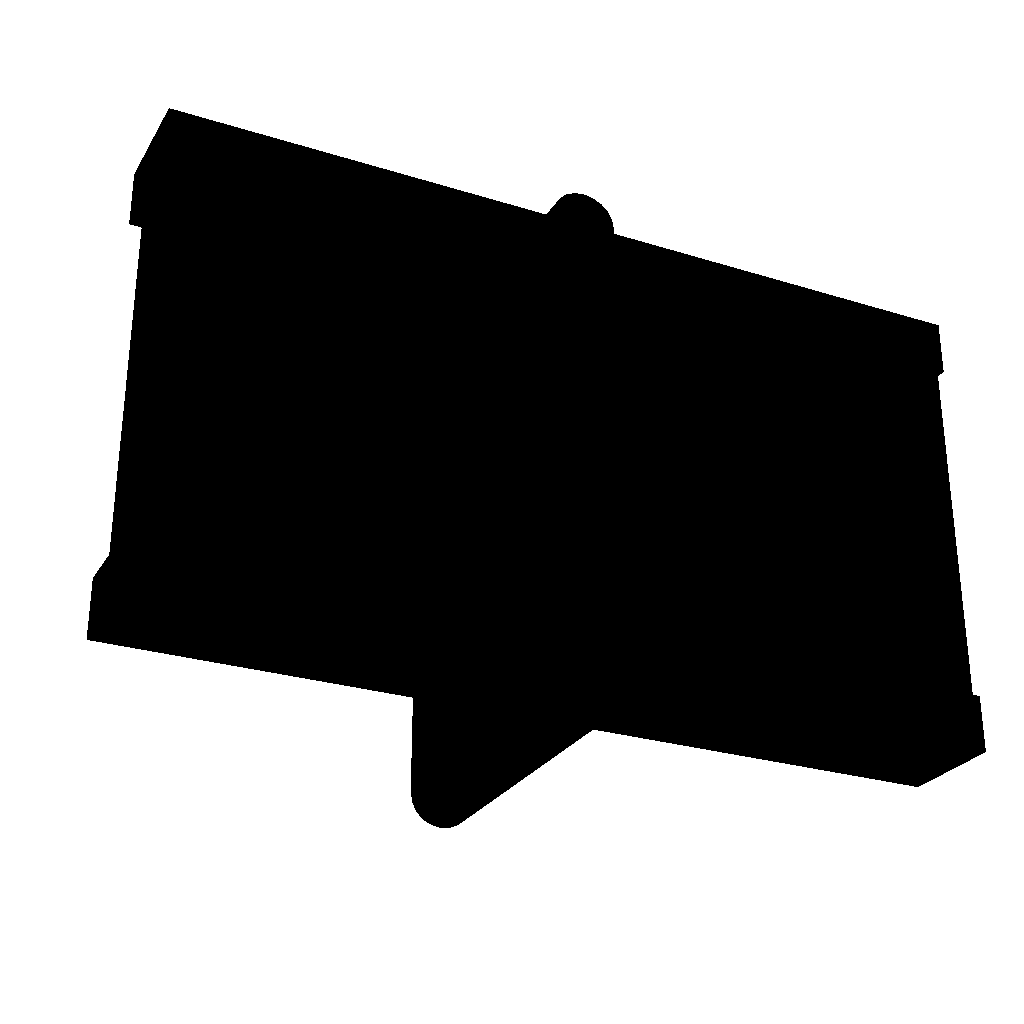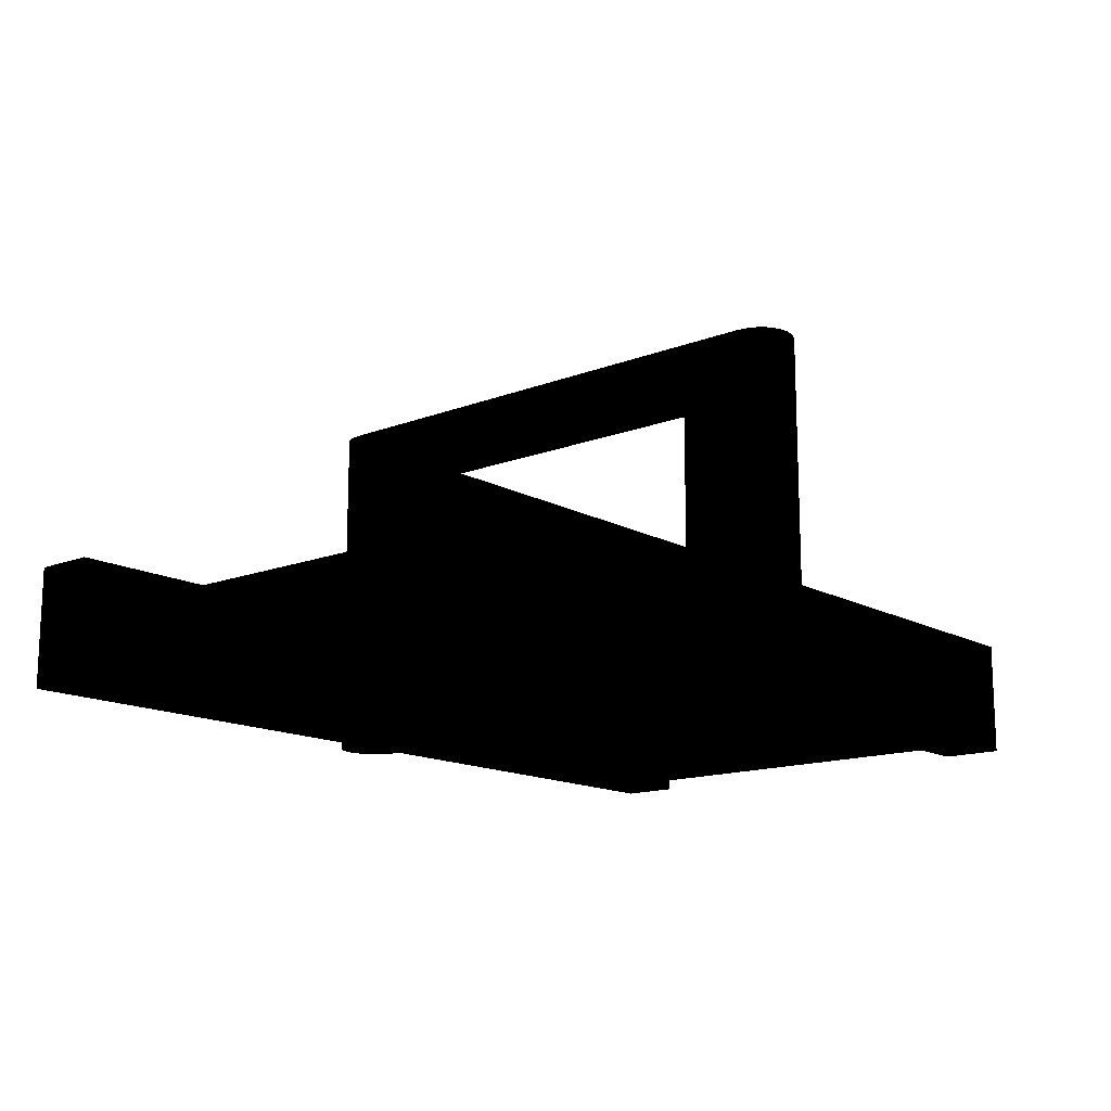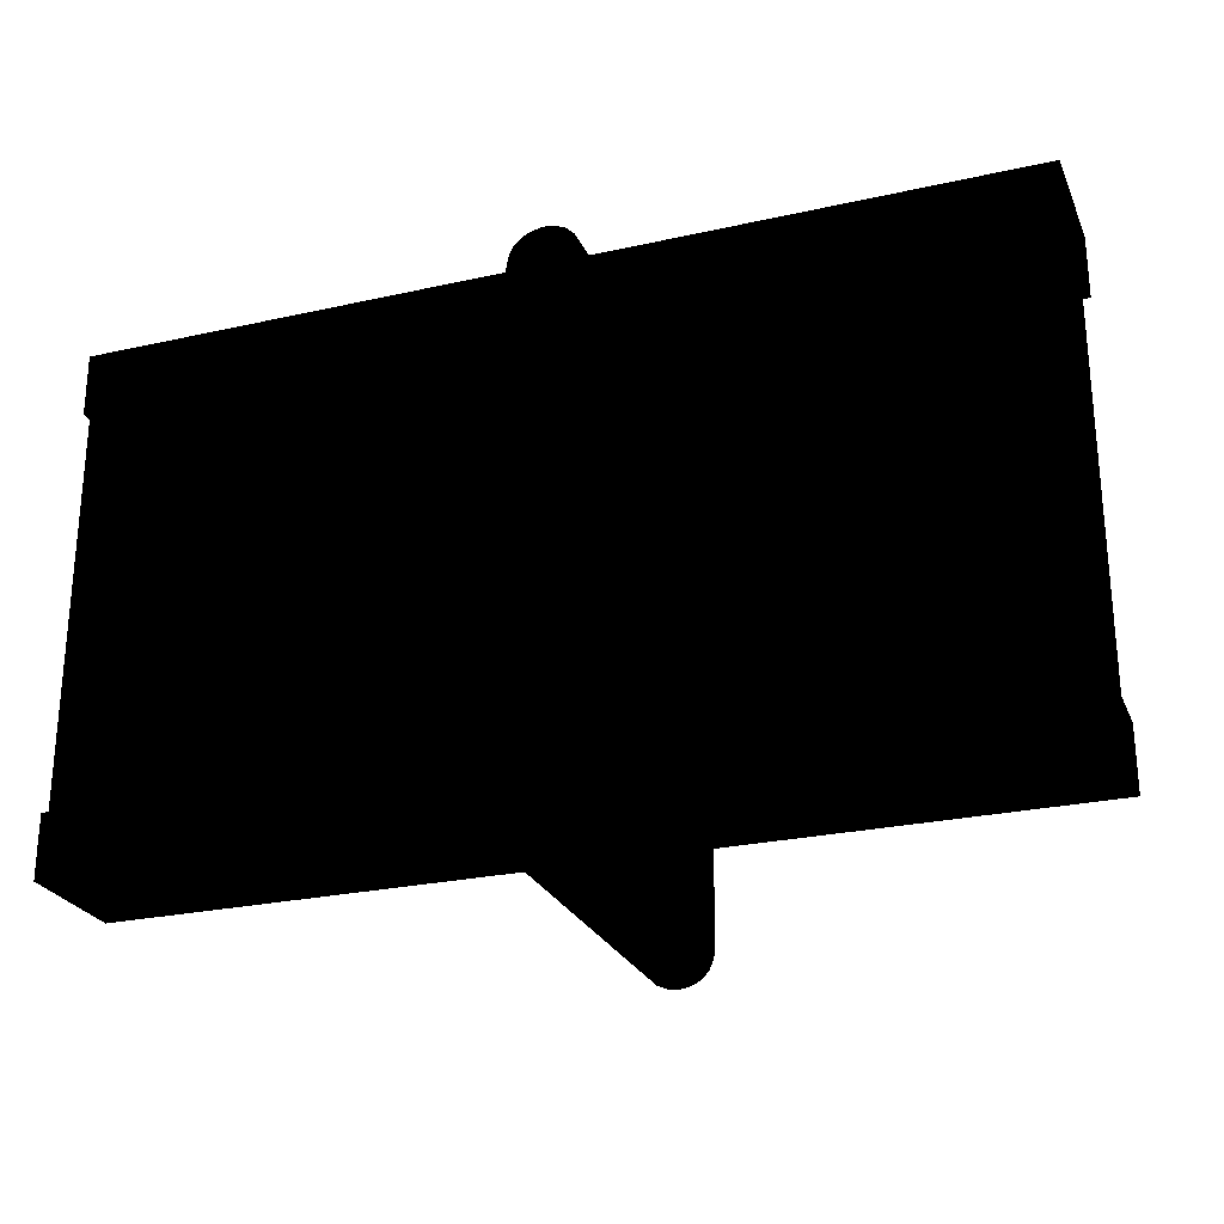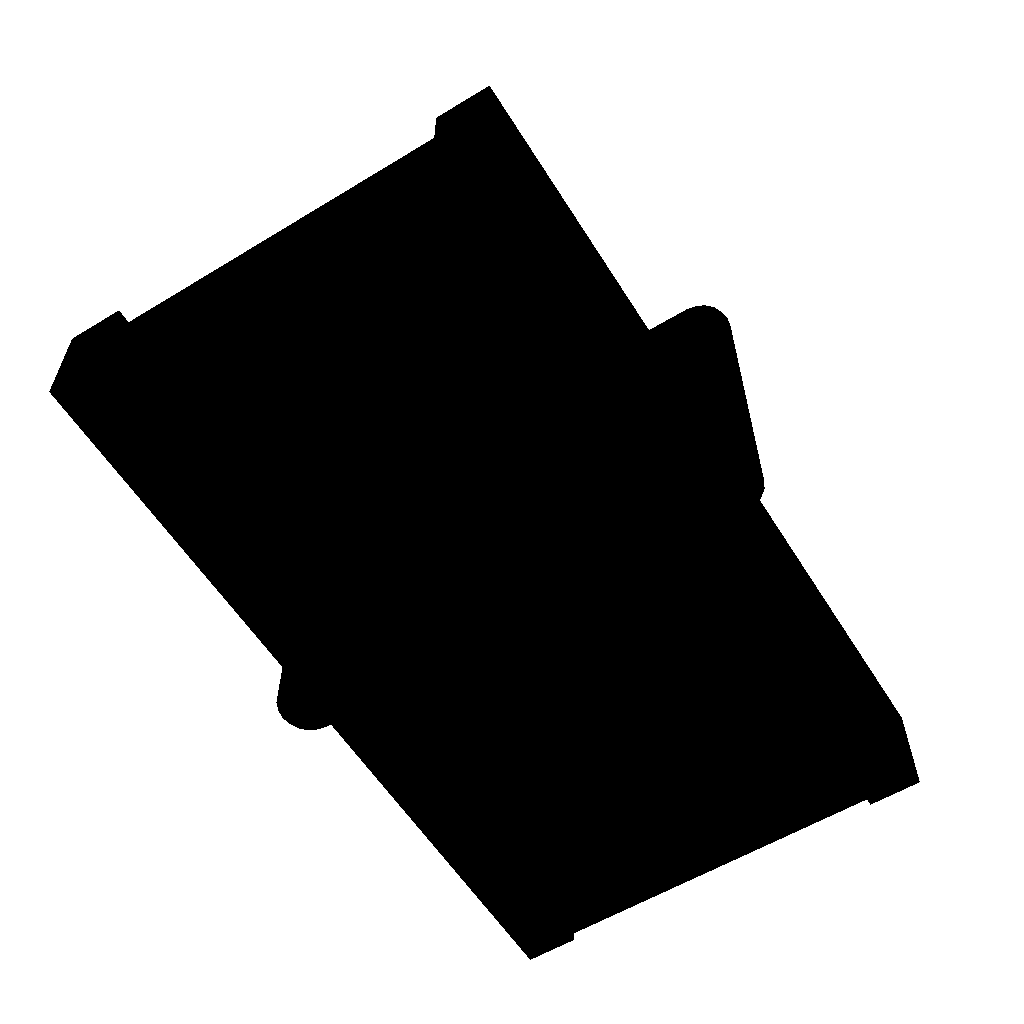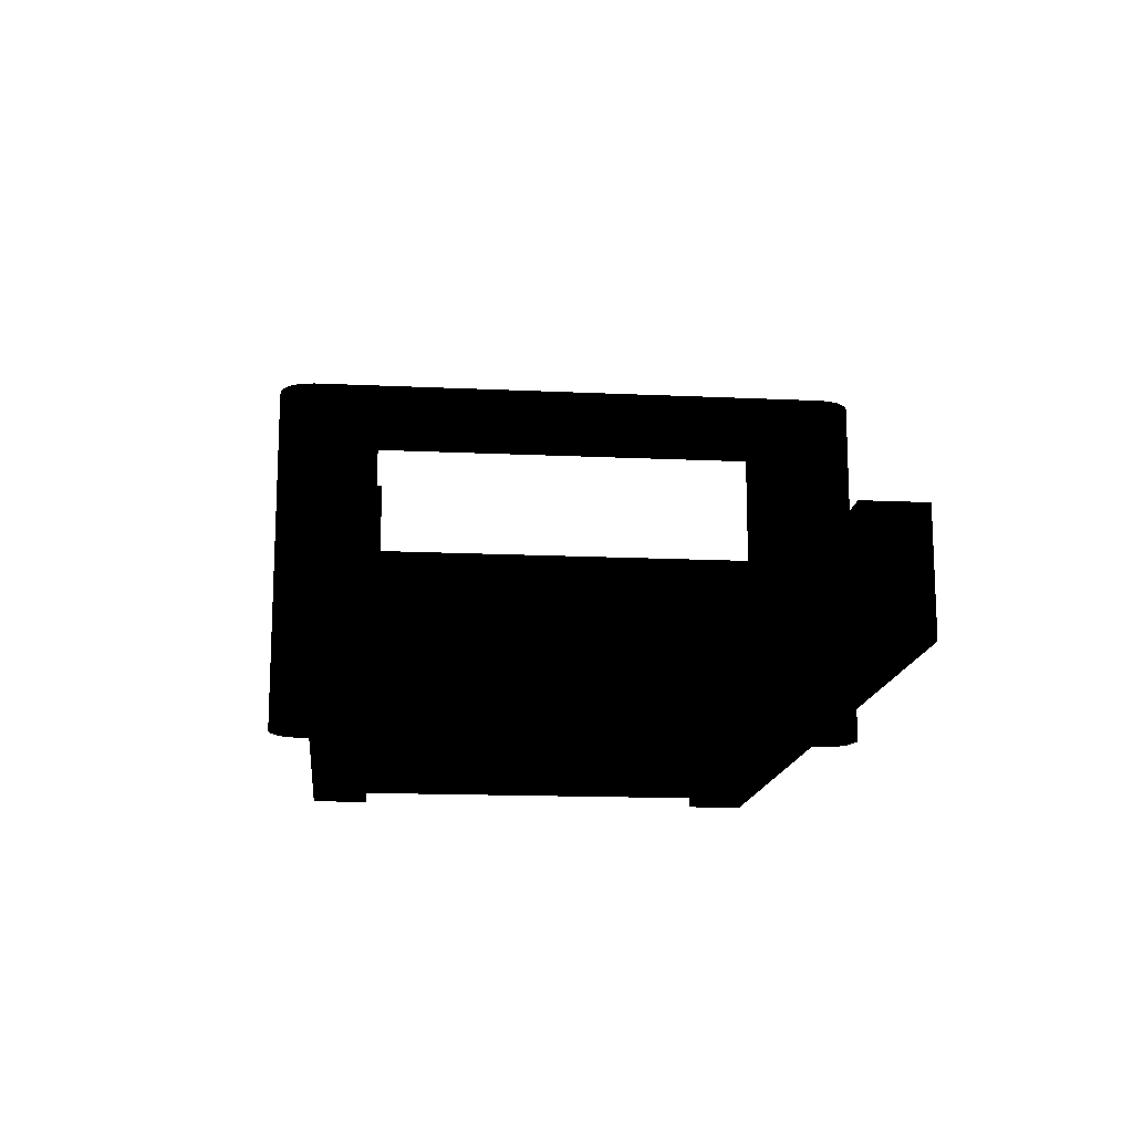
<metadata>
{"format":"obj","ext":"obj","renderer":"f3d","projection":"perspective","resolution":1024,"background":"white","views":[{"elev":-27.2,"azim":-25.6,"up":"+Z"},{"elev":-14.6,"azim":130.1,"up":"+Y"},{"elev":-25.6,"azim":19.8,"up":"+Z"},{"elev":-58.5,"azim":-58.0,"up":"+Y"},{"elev":-15.0,"azim":84.2,"up":"+Y"}]}
</metadata>
<code>
v 0 0.13 -0.284 0 0 0
v -0.5 0.13 -0.284 0 0 0
v -0.5 0.13 -0.216 0 0 0
v 0.5 0.13 -0.284 0 0 0
v 0.5 0.13 -0.216 0 0 0
v -0.5 0.13 -0.216 0 0 0
v -0.5 0.26 -0.216 0 0 0
v 0 0.26 -0.216 0 0 0
v 0.5 0.13 -0.216 0 0 0
v 0.5 0.26 -0.216 0 0 0
v -0.5 0.2 -0.25 0 0 0
v 0 0.2 -0.25 0 0 0
v 0 0.2 -0 0 0 0
v -0.5 0.2 0 0 0 0
v -0.5 0.2 0.25 0 0 0
v 0 0.2 0.25 0 0 0
v -0.5 0.2 -0.25 0 0 0
v -0.5 0.142 -0.25 0 0 0
v 0 0.2 -0.25 0 0 0
v 0 0.142 -0.25 0 0 0
v 0.5 0.142 -0.25 0 0 0
v 0.5 0.2 -0.25 0 0 0
v 0 0.2 -0.25 0 0 0
v 0.5 0.2 -0.25 0 0 0
v 0 0.2 -0 0 0 0
v 0.5 0.2 -0 0 0 0
v 0.5 0.2 0.25 0 0 0
v 0 0.2 0.25 0 0 0
v 0 0.26 -0.284 0 0 0
v 0.5 0.26 -0.284 0 0 0
v 0.5 0.26 -0.216 0 0 0
v 0 0.26 -0.216 0 0 0
v 0 0.26 -0.284 0 0 0
v -0.5 0.26 -0.216 0 0 0
v -0.5 0.26 -0.284 0 0 0
v 0.5 0.26 -0.284 0 0 0
v 0 0.26 -0.284 0 0 0
v 0 0.13 -0.284 0 0 0
v 0.5 0.13 -0.284 0 0 0
v 0 0.26 -0.284 0 0 0
v -0.5 0.13 -0.284 0 0 0
v -0.5 0.26 -0.284 0 0 0
v 0.5 0.142 -0 0 0 0
v 0.5 0.142 -0.25 0 0 0
v 0 0.142 -0.25 0 0 0
v 0 0.142 -0 0 0 0
v -0.5 0.142 0 0 0 0
v -0.5 0.142 -0.25 0 0 0
v 0 0.142 0.25 0 0 0
v 0.5 0.142 0.25 0 0 0
v -0.5 0.142 0.25 0 0 0
v 0.5 0.13 0.284 0 0 0
v 0.5 0.13 0.216 0 0 0
v -0.5 0.13 0.216 0 0 0
v -0.5 0.13 0.284 0 0 0
v 0 0.13 0.284 0 0 0
v -0.5 0.26 0.216 0 0 0
v -0.5 0.13 0.216 0 0 0
v 0.5 0.13 0.216 0 0 0
v 0 0.26 0.216 0 0 0
v 0.5 0.26 0.216 0 0 0
v -0.5 0.142 0.25 0 0 0
v -0.5 0.2 0.25 0 0 0
v 0 0.2 0.25 0 0 0
v 0 0.142 0.25 0 0 0
v 0.5 0.142 0.25 0 0 0
v 0.5 0.2 0.25 0 0 0
v 0.5 0.26 0.284 0 0 0
v 0 0.26 0.284 0 0 0
v 0.5 0.26 0.216 0 0 0
v 0 0.26 0.216 0 0 0
v 0 0.26 0.284 0 0 0
v -0.5 0.26 0.216 0 0 0
v -0.5 0.26 0.284 0 0 0
v 0.5 0.26 0.284 0 0 0
v 0.5 0.13 0.284 0 0 0
v 0 0.13 0.284 0 0 0
v 0 0.26 0.284 0 0 0
v 0 0.26 0.284 0 0 0
v -0.5 0.13 0.284 0 0 0
v -0.5 0.26 0.284 0 0 0
v -0.039 0.469 -0.216 0 0 0
v -0.039 0.469 -0 0 0 0
v 0 0.469 -0.216 0 0 0
v -0 0.469 -0 0 0 0
v 0.039 0.469 -0.216 0 0 0
v 0.039 0.469 -0 0 0 0
v 0.039 0.469 0.216 0 0 0
v 0 0.469 0.216 0 0 0
v -0.039 0.469 0.216 0 0 0
v 0.012 0.52 -0.326 0 0 0
v 0 0.52 -0.328 0 0 0
v 0 0.469 -0.328 0 0 0
v 0.012 0.469 -0.326 0 0 0
v 0.023 0.52 -0.321 0 0 0
v 0.023 0.469 -0.321 0 0 0
v 0.032 0.52 -0.312 0 0 0
v 0.032 0.469 -0.312 0 0 0
v 0.037 0.52 -0.301 0 0 0
v 0.037 0.469 -0.301 0 0 0
v 0.039 0.52 -0.289 0 0 0
v 0.039 0.469 -0.289 0 0 0
v 0.039 0.52 -0.216 0 0 0
v 0.023 0.13 -0.321 0 0 0
v 0.012 0.13 -0.326 0 0 0
v 0.032 0.13 -0.312 0 0 0
v 0 0.469 -0.328 0 0 0
v 0.037 0.13 -0.301 0 0 0
v 0 0.13 -0.328 0 0 0
v 0.039 0.13 -0.289 0 0 0
v -0.012 0.469 -0.326 0 0 0
v -0.012 0.13 -0.326 0 0 0
v 0.039 0.26 -0.284 0 0 0
v 0.039 0.13 -0.284 0 0 0
v 0.039 0.469 -0.216 0 0 0
v 0.039 0.26 -0.216 0 0 0
v 0.039 0.469 -0 0 0 0
v 0.039 0.52 -0 0 0 0
v 0.039 0.52 0.216 0 0 0
v 0.039 0.469 0.216 0 0 0
v 0.039 0.469 0.289 0 0 0
v 0.039 0.26 0.216 0 0 0
v 0.039 0.26 0.284 0 0 0
v 0.039 0.13 0.284 0 0 0
v 0.039 0.52 0.289 0 0 0
v 0.039 0.13 0.289 0 0 0
v 0.037 0.469 0.301 0 0 0
v 0.037 0.52 0.301 0 0 0
v 0.037 0.13 0.301 0 0 0
v 0.032 0.469 0.312 0 0 0
v 0.032 0.52 0.312 0 0 0
v 0.032 0.13 0.312 0 0 0
v 0.023 0.469 0.321 0 0 0
v 0.023 0.52 0.321 0 0 0
v 0.023 0.13 0.321 0 0 0
v 0.012 0.469 0.326 0 0 0
v 0.012 0.52 0.326 0 0 0
v 0.012 0.13 0.326 0 0 0
v 0 0.469 0.328 0 0 0
v 0 0.52 0.328 0 0 0
v 0 0.469 0.328 0 0 0
v 0 0.13 0.328 0 0 0
v -0.012 0.469 0.326 0 0 0
v -0.012 0.13 0.326 0 0 0
v -0.023 0.469 0.321 0 0 0
v -0.023 0.13 0.321 0 0 0
v -0.032 0.469 0.312 0 0 0
v -0.032 0.13 0.312 0 0 0
v -0.037 0.469 0.301 0 0 0
v -0.037 0.13 0.301 0 0 0
v -0.039 0.469 0.289 0 0 0
v -0.039 0.13 0.289 0 0 0
v -0.039 0.26 0.284 0 0 0
v -0.039 0.13 0.284 0 0 0
v -0.039 0.469 0.216 0 0 0
v -0.039 0.26 0.216 0 0 0
v -0.012 0.52 0.326 0 0 0
v 0 0.52 0.328 0 0 0
v 0 0.469 0.328 0 0 0
v -0.023 0.52 0.321 0 0 0
v -0.032 0.52 0.312 0 0 0
v -0.037 0.52 0.301 0 0 0
v -0.039 0.52 0.289 0 0 0
v -0.039 0.52 0.216 0 0 0
v -0.039 0.52 -0 0 0 0
v -0.039 0.469 -0 0 0 0
v -0.039 0.469 -0.216 0 0 0
v -0.039 0.52 -0.216 0 0 0
v -0.039 0.52 -0.289 0 0 0
v -0.039 0.469 -0.289 0 0 0
v -0.039 0.26 -0.216 0 0 0
v -0.039 0.26 -0.284 0 0 0
v -0.039 0.13 -0.284 0 0 0
v -0.039 0.13 -0.289 0 0 0
v -0.037 0.52 -0.301 0 0 0
v -0.037 0.13 -0.301 0 0 0
v -0.037 0.469 -0.301 0 0 0
v -0.032 0.52 -0.312 0 0 0
v -0.032 0.13 -0.312 0 0 0
v -0.032 0.469 -0.312 0 0 0
v -0.023 0.52 -0.321 0 0 0
v -0.023 0.13 -0.321 0 0 0
v -0.023 0.469 -0.321 0 0 0
v -0.012 0.52 -0.326 0 0 0
v 0 0.52 -0.328 0 0 0
v 0 0.469 -0.328 0 0 0
v -0.039 0.13 -0.289 0 0 0
v -0.039 0.13 -0.284 0 0 0
v 0 0.13 -0.284 0 0 0
v -0.037 0.13 -0.301 0 0 0
v -0.032 0.13 -0.312 0 0 0
v -0.023 0.13 -0.321 0 0 0
v -0.012 0.13 -0.326 0 0 0
v 0 0.13 -0.328 0 0 0
v 0.012 0.13 -0.326 0 0 0
v 0.023 0.13 -0.321 0 0 0
v 0.032 0.13 -0.312 0 0 0
v 0.037 0.13 -0.301 0 0 0
v 0.039 0.13 -0.289 0 0 0
v 0.039 0.13 -0.284 0 0 0
v 0 0.469 -0.216 0 0 0
v 0.039 0.469 -0.216 0 0 0
v 0.039 0.26 -0.216 0 0 0
v 0 0.26 -0.216 0 0 0
v -0.039 0.26 -0.216 0 0 0
v -0.039 0.469 -0.216 0 0 0
v 0 0.52 0.328 0 0 0
v -0.012 0.52 0.326 0 0 0
v -0.023 0.52 0.321 0 0 0
v -0.032 0.52 0.312 0 0 0
v -0.037 0.52 0.301 0 0 0
v -0.039 0.52 0.289 0 0 0
v -0.039 0.52 0.216 0 0 0
v 0 0.52 0.216 0 0 0
v -0 0.52 -0 0 0 0
v -0.039 0.52 -0 0 0 0
v -0.039 0.52 -0.216 0 0 0
v 0 0.52 -0.216 0 0 0
v -0.039 0.52 -0.289 0 0 0
v -0.037 0.52 -0.301 0 0 0
v -0.032 0.52 -0.312 0 0 0
v -0.023 0.52 -0.321 0 0 0
v -0.012 0.52 -0.326 0 0 0
v 0 0.52 -0.328 0 0 0
v 0.012 0.52 -0.326 0 0 0
v 0.023 0.52 -0.321 0 0 0
v 0.032 0.52 -0.312 0 0 0
v 0.037 0.52 -0.301 0 0 0
v 0.039 0.52 -0.289 0 0 0
v 0.039 0.52 -0.216 0 0 0
v 0.039 0.52 -0 0 0 0
v 0.039 0.52 0.216 0 0 0
v 0.039 0.52 0.289 0 0 0
v 0.037 0.52 0.301 0 0 0
v 0.032 0.52 0.312 0 0 0
v 0.023 0.52 0.321 0 0 0
v 0.012 0.52 0.326 0 0 0
v 0 0.13 0.284 0 0 0
v -0.039 0.13 0.284 0 0 0
v -0.039 0.13 0.289 0 0 0
v 0 0.13 0.328 0 0 0
v -0.037 0.13 0.301 0 0 0
v -0.032 0.13 0.312 0 0 0
v -0.023 0.13 0.321 0 0 0
v -0.012 0.13 0.326 0 0 0
v 0.039 0.13 0.289 0 0 0
v 0.039 0.13 0.284 0 0 0
v 0.037 0.13 0.301 0 0 0
v 0.032 0.13 0.312 0 0 0
v 0.023 0.13 0.321 0 0 0
v 0.012 0.13 0.326 0 0 0
v 0.039 0.469 0.216 0 0 0
v 0 0.469 0.216 0 0 0
v 0.039 0.26 0.216 0 0 0
v 0 0.26 0.216 0 0 0
v -0.039 0.26 0.216 0 0 0
v -0.039 0.469 0.216 0 0 0
f 1 3 2
f 3 1 4
f 3 4 5
f 6 8 7
f 8 6 9
f 8 9 10
f 11 13 12
f 14 13 11
f 15 13 14
f 16 13 15
f 17 19 18
f 18 19 20
f 20 19 21
f 21 19 22
f 23 25 24
f 24 25 26
f 26 25 27
f 27 25 28
f 29 31 30
f 32 31 29
f 33 34 32
f 35 34 33
f 36 38 37
f 39 38 36
f 38 41 40
f 40 41 42
f 43 45 44
f 46 45 43
f 47 45 46
f 48 45 47
f 43 49 46
f 46 49 47
f 50 49 43
f 47 49 51
f 52 54 53
f 54 52 55
f 55 52 56
f 57 59 58
f 59 57 60
f 59 60 61
f 62 64 63
f 65 64 62
f 66 64 65
f 67 64 66
f 68 70 69
f 69 70 71
f 71 73 72
f 72 73 74
f 75 77 76
f 78 77 75
f 79 80 77
f 81 80 79
f 82 84 83
f 83 84 85
f 84 86 85
f 85 86 87
f 87 88 85
f 85 88 89
f 85 89 83
f 83 89 90
f 91 93 92
f 94 93 91
f 95 94 91
f 96 94 95
f 97 96 95
f 98 96 97
f 99 98 97
f 100 98 99
f 101 100 99
f 102 100 101
f 103 102 101
f 104 94 96
f 105 94 104
f 104 96 106
f 106 96 98
f 105 107 94
f 106 98 108
f 108 98 100
f 109 107 105
f 108 100 110
f 110 100 102
f 109 111 107
f 112 111 109
f 113 110 102
f 110 113 114
f 113 102 115
f 113 115 116
f 115 102 103
f 115 103 117
f 117 103 118
f 118 119 117
f 117 119 120
f 119 121 120
f 121 122 120
f 121 123 122
f 121 124 123
f 125 121 119
f 124 121 126
f 125 127 121
f 121 127 126
f 128 127 125
f 126 127 129
f 128 130 127
f 127 130 129
f 131 130 128
f 129 130 132
f 131 133 130
f 130 133 132
f 134 133 131
f 132 133 135
f 134 136 133
f 133 136 135
f 137 136 134
f 135 136 138
f 137 139 136
f 140 139 137
f 136 141 138
f 138 141 142
f 141 143 142
f 142 143 144
f 143 145 144
f 144 145 146
f 145 147 146
f 146 147 148
f 147 149 148
f 148 149 150
f 149 151 150
f 150 151 152
f 153 152 151
f 152 153 154
f 153 151 155
f 153 155 156
f 157 145 143
f 157 143 158
f 158 143 159
f 160 145 157
f 160 147 145
f 161 147 160
f 161 149 147
f 162 149 161
f 162 151 149
f 163 151 162
f 163 155 151
f 164 155 163
f 165 155 164
f 166 155 165
f 165 167 166
f 168 167 165
f 169 167 168
f 170 167 169
f 170 171 167
f 170 172 171
f 170 173 172
f 173 170 174
f 175 170 169
f 174 170 176
f 177 170 175
f 176 170 177
f 178 177 175
f 176 177 179
f 180 177 178
f 179 177 180
f 181 180 178
f 179 180 182
f 183 180 181
f 182 180 183
f 182 183 112
f 184 183 181
f 112 183 111
f 111 183 184
f 185 111 184
f 186 111 185
f 187 189 188
f 190 189 187
f 191 189 190
f 192 189 191
f 193 189 192
f 189 193 194
f 195 189 194
f 189 195 196
f 189 196 197
f 189 197 198
f 189 198 199
f 189 199 200
f 201 203 202
f 204 203 201
f 201 205 204
f 206 205 201
f 207 209 208
f 207 210 209
f 207 211 210
f 207 212 211
f 207 213 212
f 213 207 214
f 215 213 214
f 216 213 215
f 215 217 216
f 218 217 215
f 218 219 217
f 218 220 219
f 218 221 220
f 218 222 221
f 218 223 222
f 223 218 224
f 218 225 224
f 225 218 226
f 226 218 227
f 227 218 228
f 228 218 229
f 229 218 230
f 230 218 231
f 231 218 215
f 215 214 231
f 231 214 232
f 214 233 232
f 233 214 207
f 233 207 234
f 234 207 235
f 235 207 236
f 236 207 237
f 238 240 239
f 240 238 241
f 240 241 242
f 242 241 243
f 243 241 244
f 244 241 245
f 238 246 241
f 246 238 247
f 241 246 248
f 241 248 249
f 241 249 250
f 241 250 251
f 252 254 253
f 253 254 255
f 255 256 253
f 253 256 257

</code>
